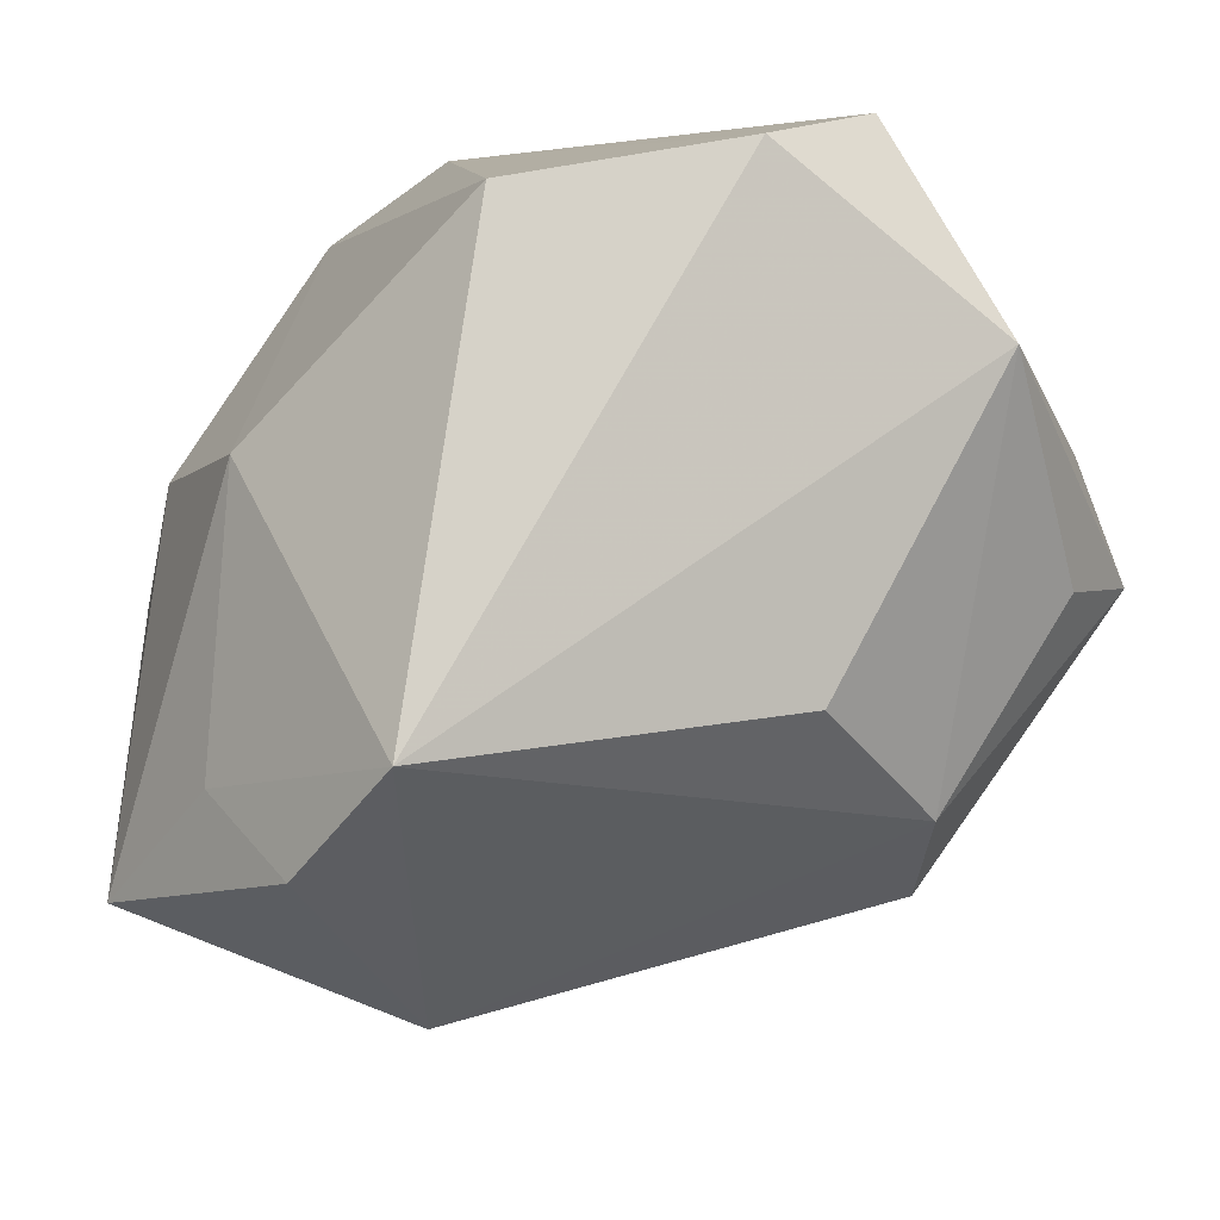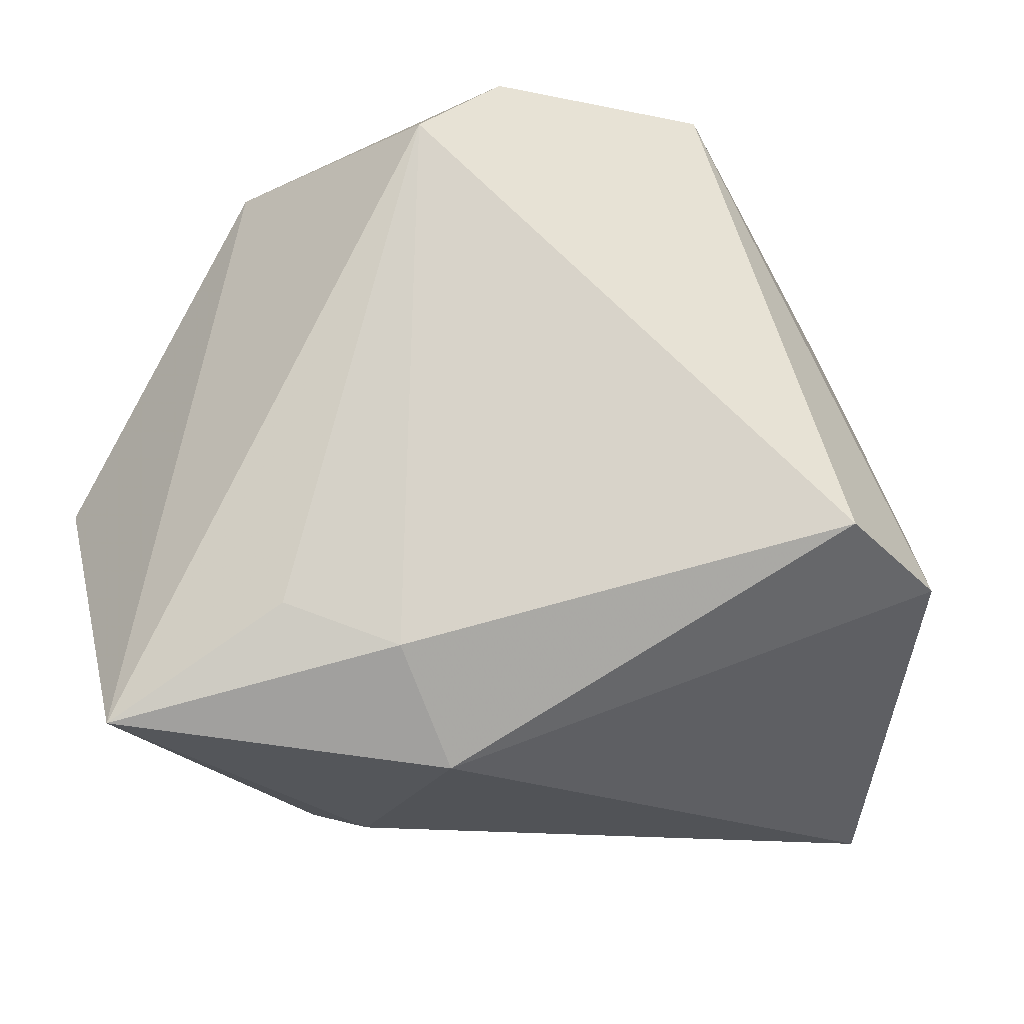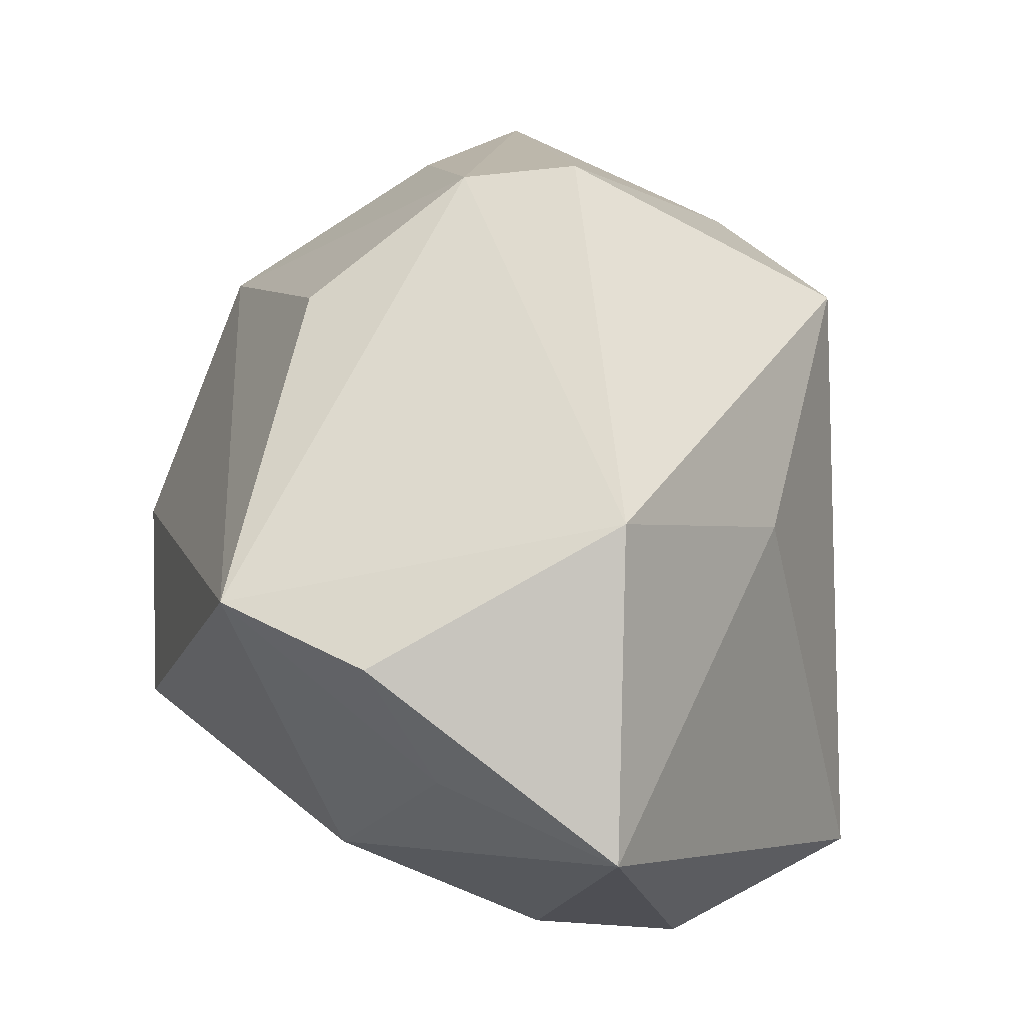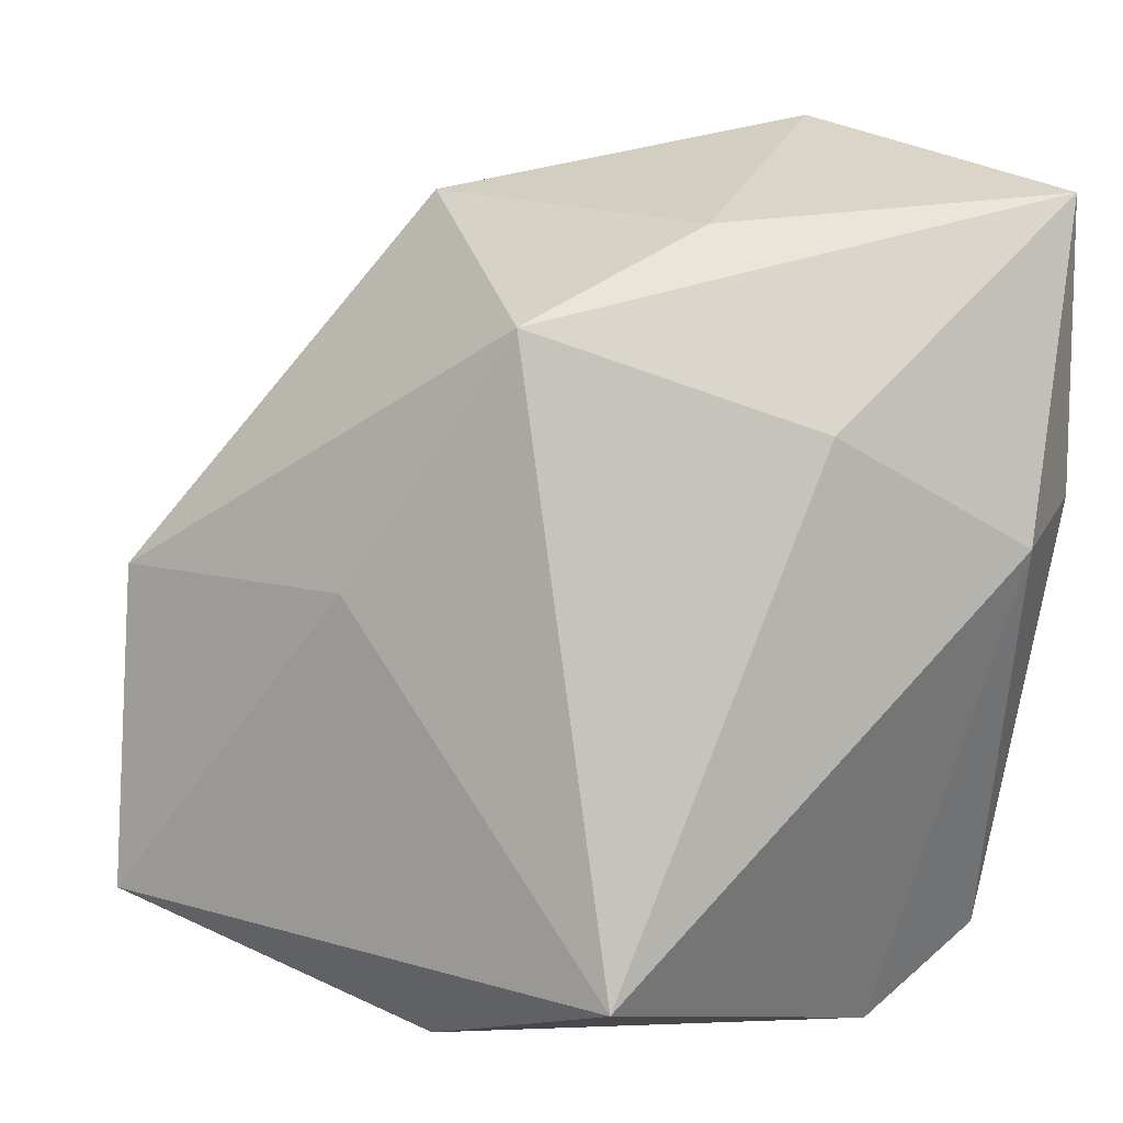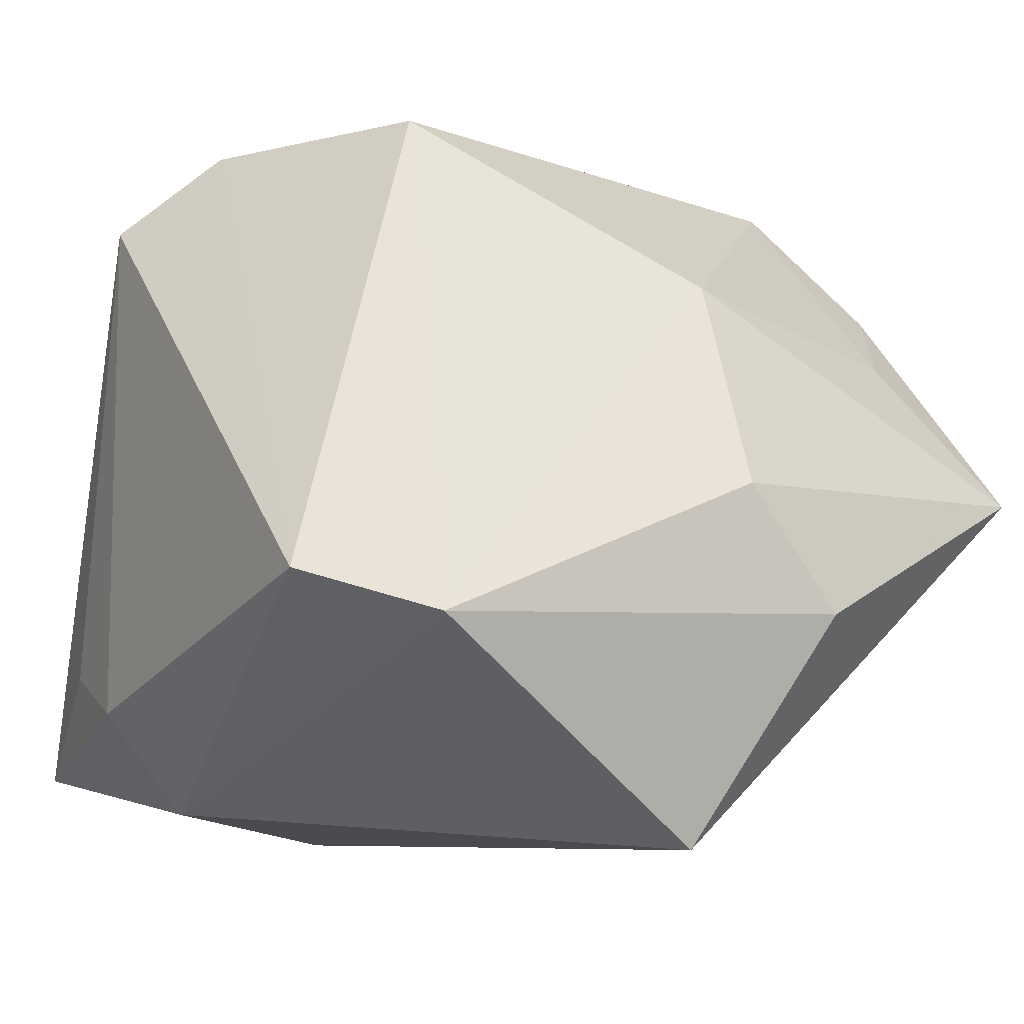
<metadata>
{"format":"obj","ext":"obj","renderer":"f3d","projection":"perspective","resolution":1024,"background":"white","views":[{"elev":75.5,"azim":113.8,"up":"+Z"},{"elev":-13.4,"azim":-86.2,"up":"+Z"},{"elev":2.4,"azim":77.9,"up":"+Y"},{"elev":4.8,"azim":170.3,"up":"+Y"},{"elev":-6.9,"azim":-25.1,"up":"+Z"}]}
</metadata>
<code>
v 0.03751 -0.02124 0.01587
v 0.01107 -0.03992 0.0004125
v -0.01075 0.04021 0.007903
v -0.01644 0.04483 -0.003247
v -0.0147 -0.0177 0.0379
v 0.02035 -0.0395 -0.01166
v 0.0135 0.03679 0.008553
v -0.02981 0.005669 -0.03056
v -0.03187 -0.03166 -0.008605
v -0.02026 -0.03955 -0.01268
v 0.01091 -0.03094 0.0207
v 0.007955 -0.03309 -0.03387
v -0.03476 0.03662 -0.02683
v -0.002746 0.03385 -0.02306
v 0.04711 0.00303 0.0003695
v 0.01187 0.0245 0.02416
v -0.02302 0.02724 0.02741
v 0.0428 -0.01008 0.02351
v -0.02794 0.001455 0.03704
v -0.03654 0.02044 -0.01622
v -0.03654 0.008425 0.02969
v -0.03654 0.009687 -0.02028
v 0.01847 0.03766 -0.001757
v 0.01519 0.02486 -0.02956
v 0.04852 -0.02765 0.001385
v -0.01123 0.01571 -0.03387
v 0.02928 0.001725 -0.01935
v 0.03234 -0.004531 0.03531
f 22 8 9
f 13 8 22
f 13 22 20
f 21 17 13
f 13 20 21
f 21 20 22
f 21 22 9
f 13 17 4
f 24 23 15
f 17 28 16
f 9 8 10
f 10 8 12
f 10 5 9
f 11 28 5
f 5 10 11
f 11 10 2
f 25 11 2
f 17 21 19
f 19 28 17
f 5 28 19
f 9 5 19
f 19 21 9
f 26 8 13
f 13 24 26
f 12 8 26
f 26 24 12
f 13 4 14
f 14 24 13
f 14 4 23
f 23 24 14
f 23 4 7
f 7 16 28
f 17 16 7
f 15 23 7
f 7 28 15
f 6 10 12
f 2 10 6
f 12 25 6
f 6 25 2
f 12 24 27
f 27 25 12
f 27 24 15
f 15 25 27
f 15 28 18
f 18 25 15
f 3 4 17
f 17 7 3
f 3 7 4
f 11 25 1
f 25 18 1
f 28 11 1
f 1 18 28

</code>
